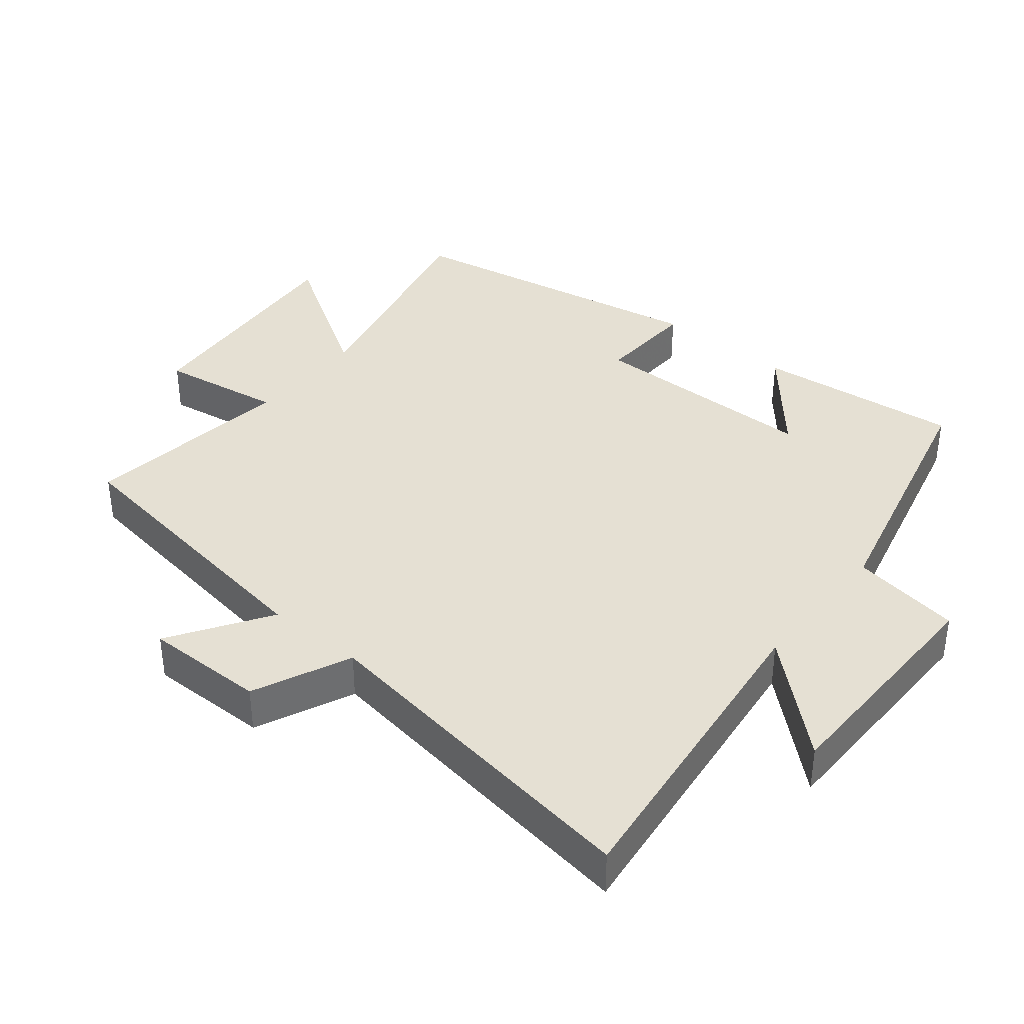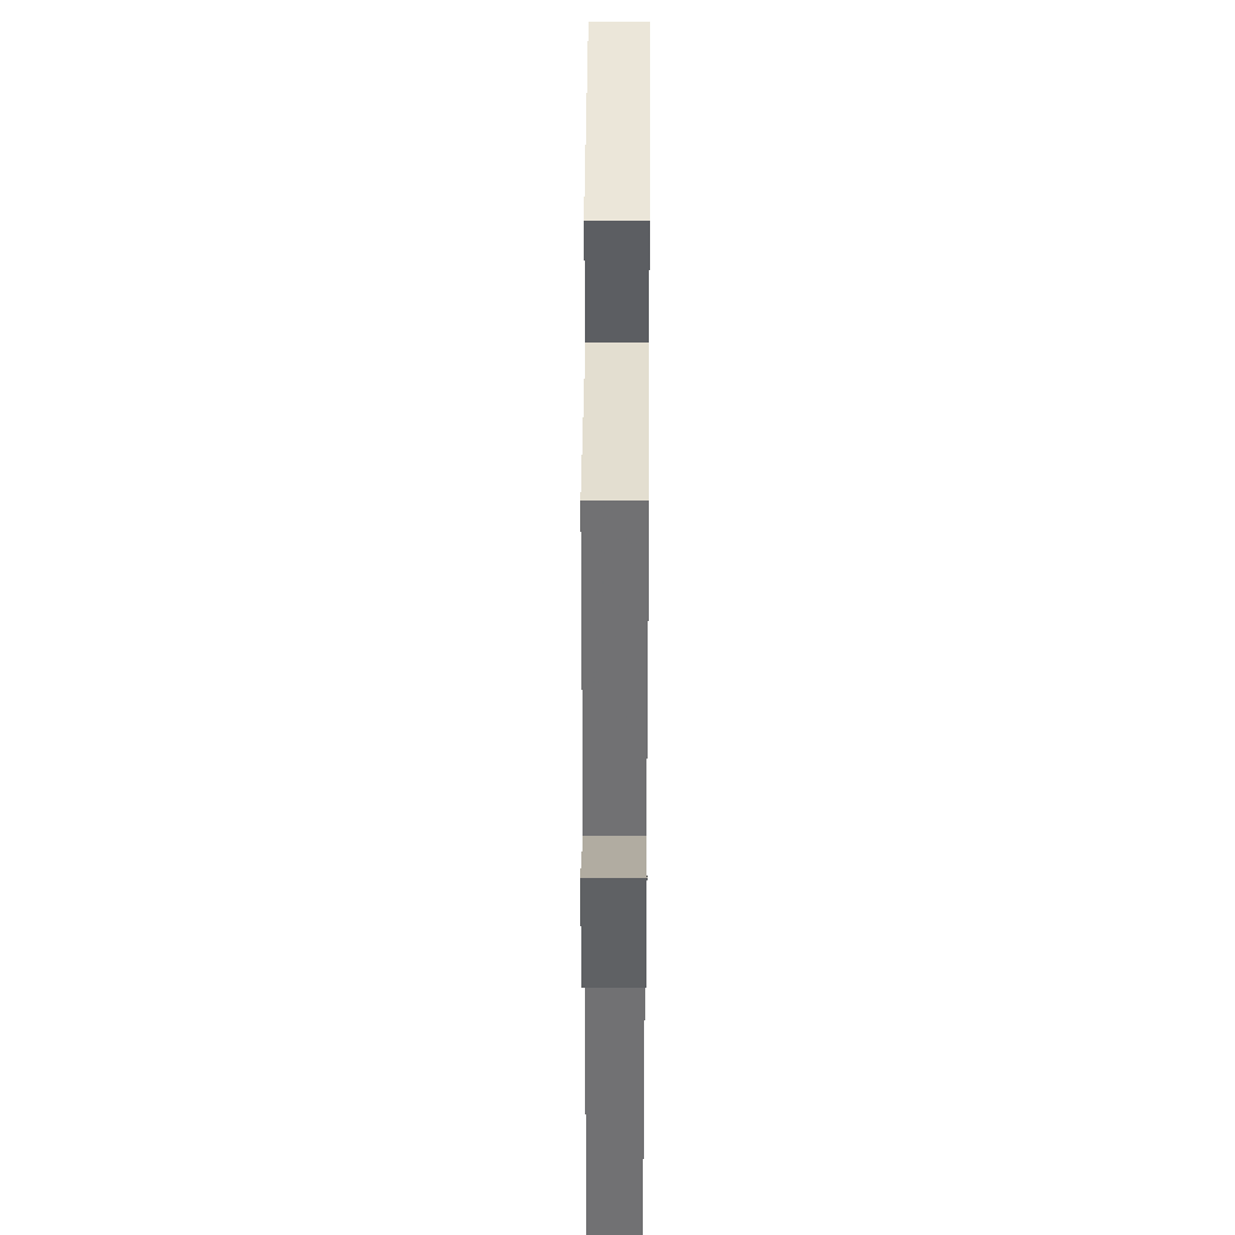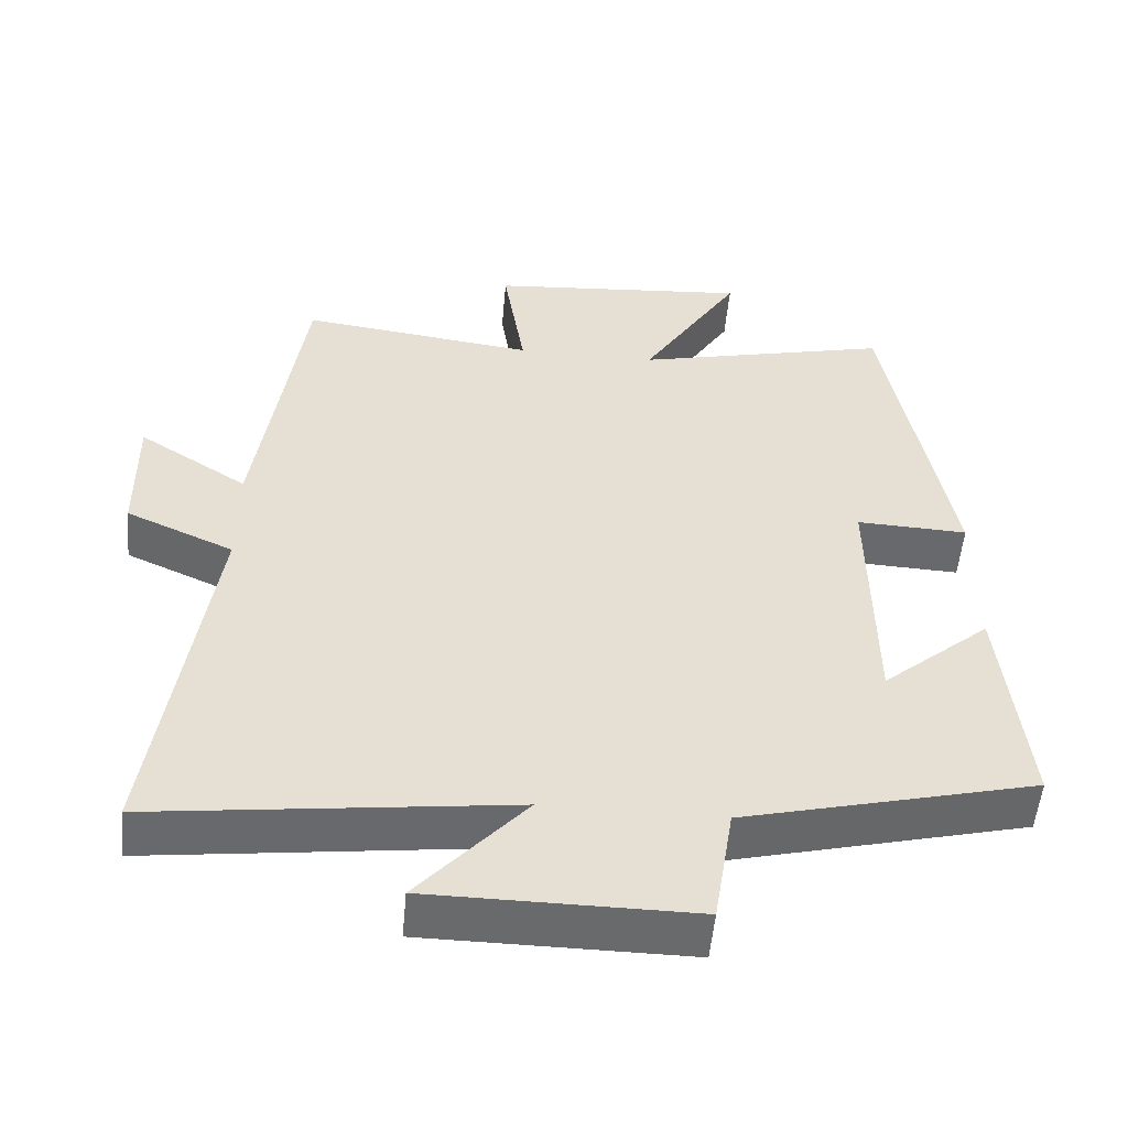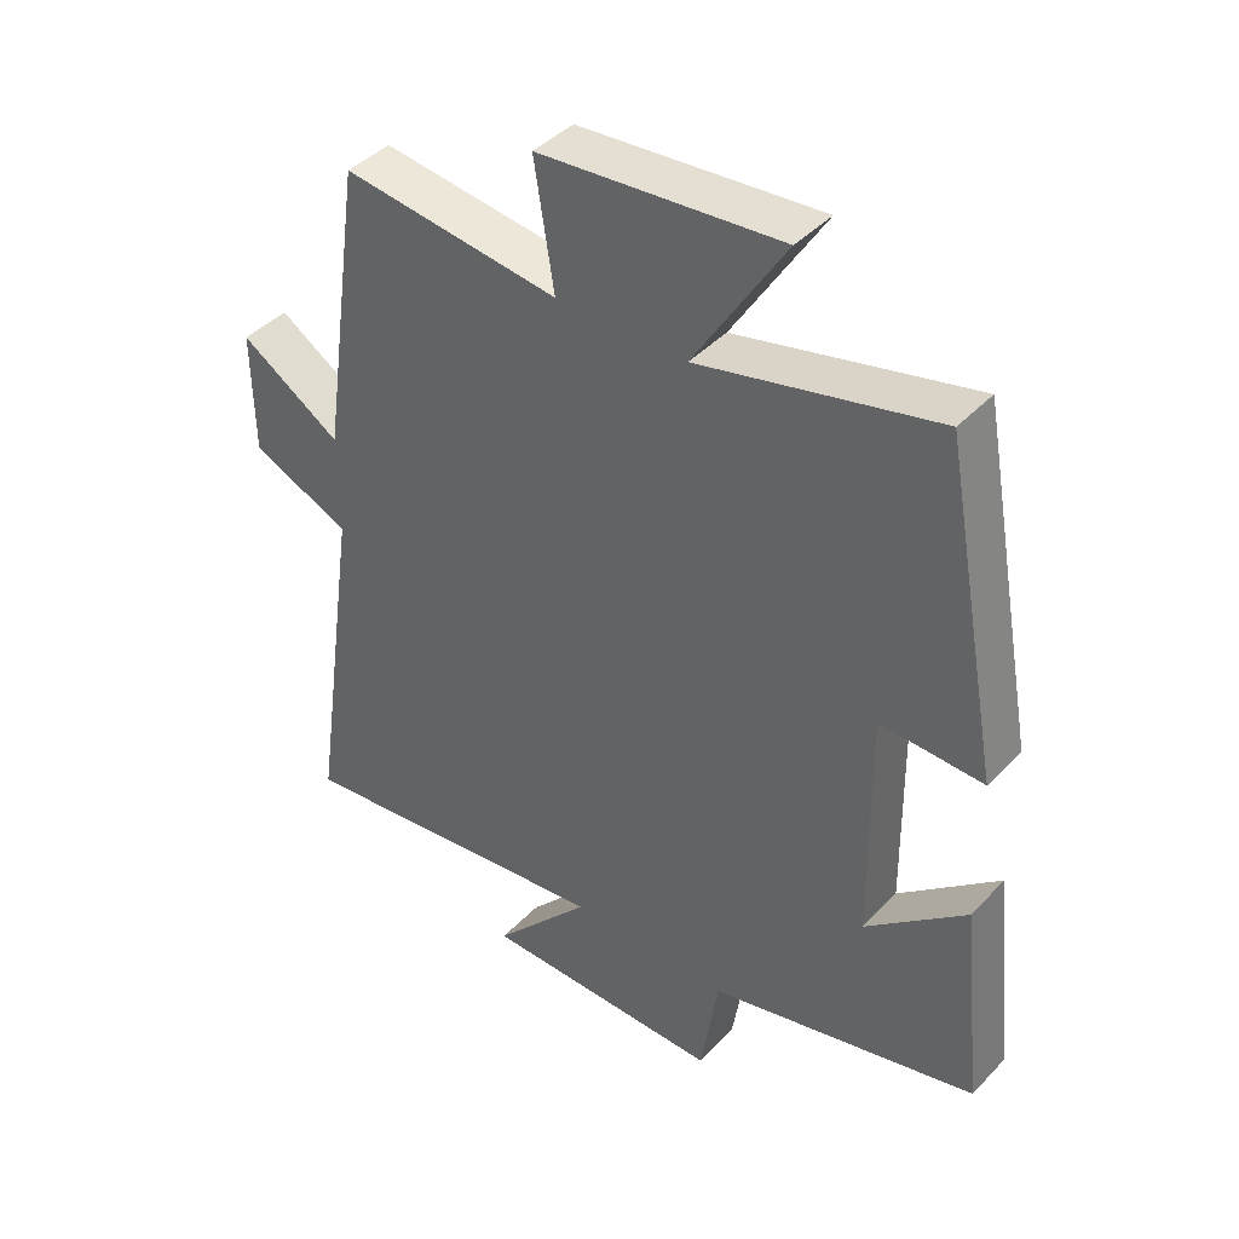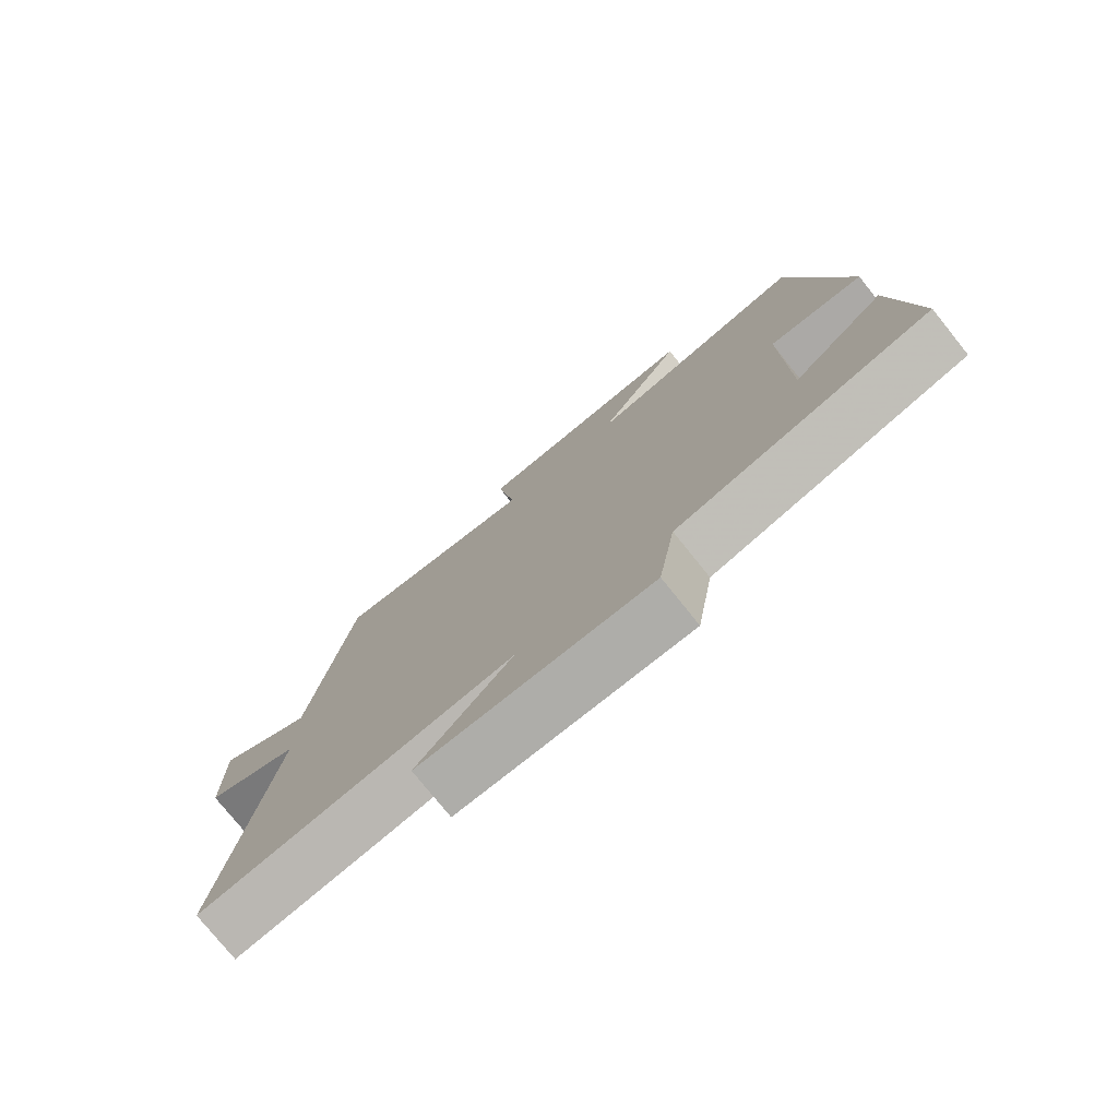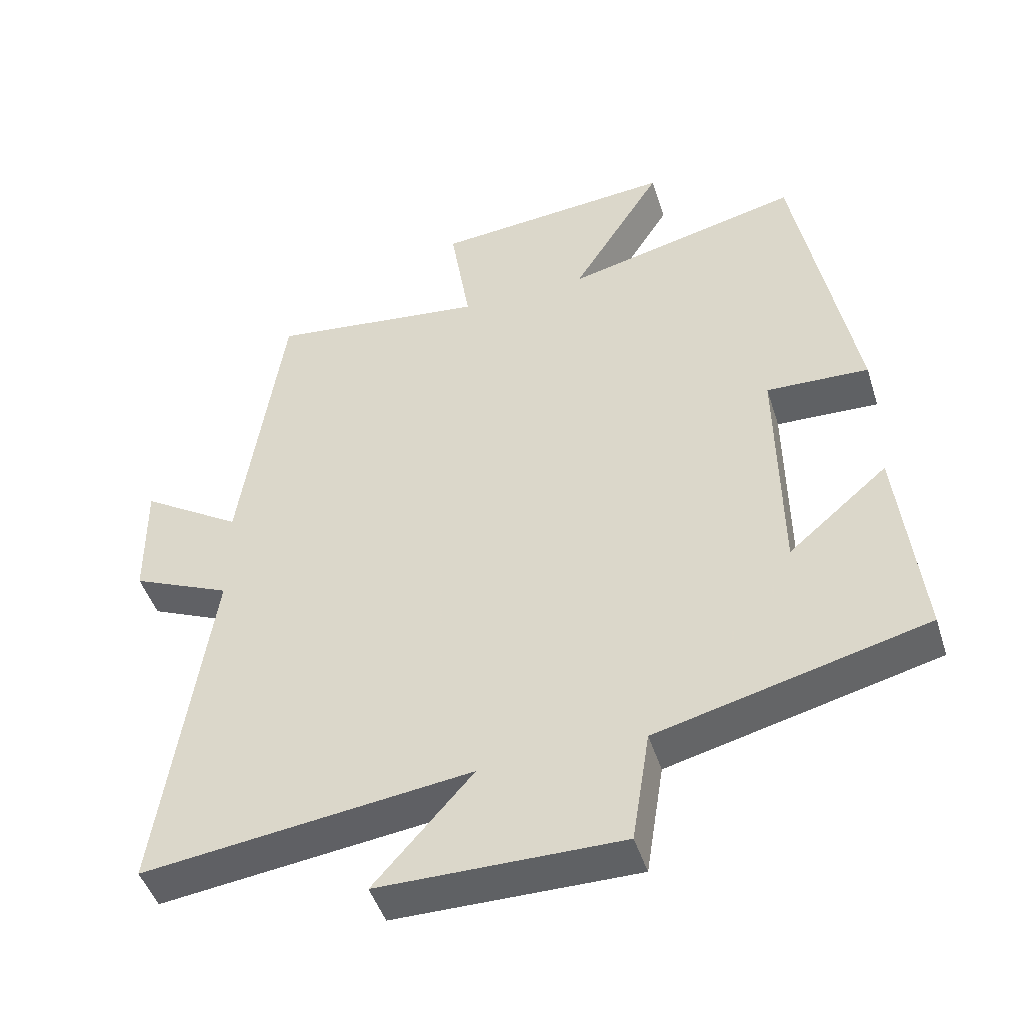
<metadata>
{"format":"obj","ext":"obj","renderer":"f3d","projection":"perspective","resolution":1024,"background":"white","views":[{"elev":37.9,"azim":129.4,"up":"+Y"},{"elev":42.8,"azim":90.4,"up":"+Z"},{"elev":-52.9,"azim":174.8,"up":"+Z"},{"elev":42.1,"azim":-140.8,"up":"+Z"},{"elev":-77.3,"azim":-141.2,"up":"+Z"},{"elev":-46.7,"azim":-162.7,"up":"+Z"}]}
</metadata>
<code>
v 0.438 0.07 0.539
v 0.5 0.07 0.106
v 0.647 0.07 0.2
v 0.645 0.07 0.02
v 0.5 0.07 -0.044
v 0.574 0.07 -0.56
v 0.096 0.07 -0.5
v 0.24 0.07 -0.662
v -0.114 0.07 -0.664
v -0.14 0.07 -0.5
v -0.533 0.07 -0.402
v -0.5 0.07 -0.097
v -0.354 0.07 -0.221
v -0.35 0.07 0.123
v -0.5 0.07 0.117
v -0.414 0.07 0.582
v -0.068 0.07 0.5
v -0.201 0.07 0.712
v 0.151 0.07 0.682
v 0.122 0.07 0.5
v 0.438 0 0.539
v 0.5 0 0.106
v 0.647 0 0.2
v 0.645 0 0.02
v 0.5 0 -0.044
v 0.574 0 -0.56
v 0.096 0 -0.5
v 0.24 0 -0.662
v -0.114 0 -0.664
v -0.14 0 -0.5
v -0.533 0 -0.402
v -0.5 0 -0.097
v -0.354 0 -0.221
v -0.35 0 0.123
v -0.5 0 0.117
v -0.414 0 0.582
v -0.068 0 0.5
v -0.201 0 0.712
v 0.151 0 0.682
v 0.122 0 0.5
f 17 18 19 20
f 14 15 16 17
f 13 14 17 20
f 10 11 12 13
f 10 13 20 1
f 7 8 9 10
f 5 6 7
f 5 7 10 1
f 2 3 4 5
f 1 2 5
f 40 39 38 37
f 37 36 35 34
f 40 37 34 33
f 33 32 31 30
f 21 40 33 30
f 30 29 28 27
f 27 26 25
f 21 30 27 25
f 25 24 23 22
f 25 22 21
f 1 21 22 2
f 2 22 23 3
f 3 23 24 4
f 4 24 25 5
f 5 25 26 6
f 6 26 27 7
f 7 27 28 8
f 8 28 29 9
f 9 29 30 10
f 10 30 31 11
f 11 31 32 12
f 12 32 33 13
f 13 33 34 14
f 14 34 35 15
f 15 35 36 16
f 16 36 37 17
f 17 37 38 18
f 18 38 39 19
f 19 39 40 20
f 20 40 21 1

</code>
